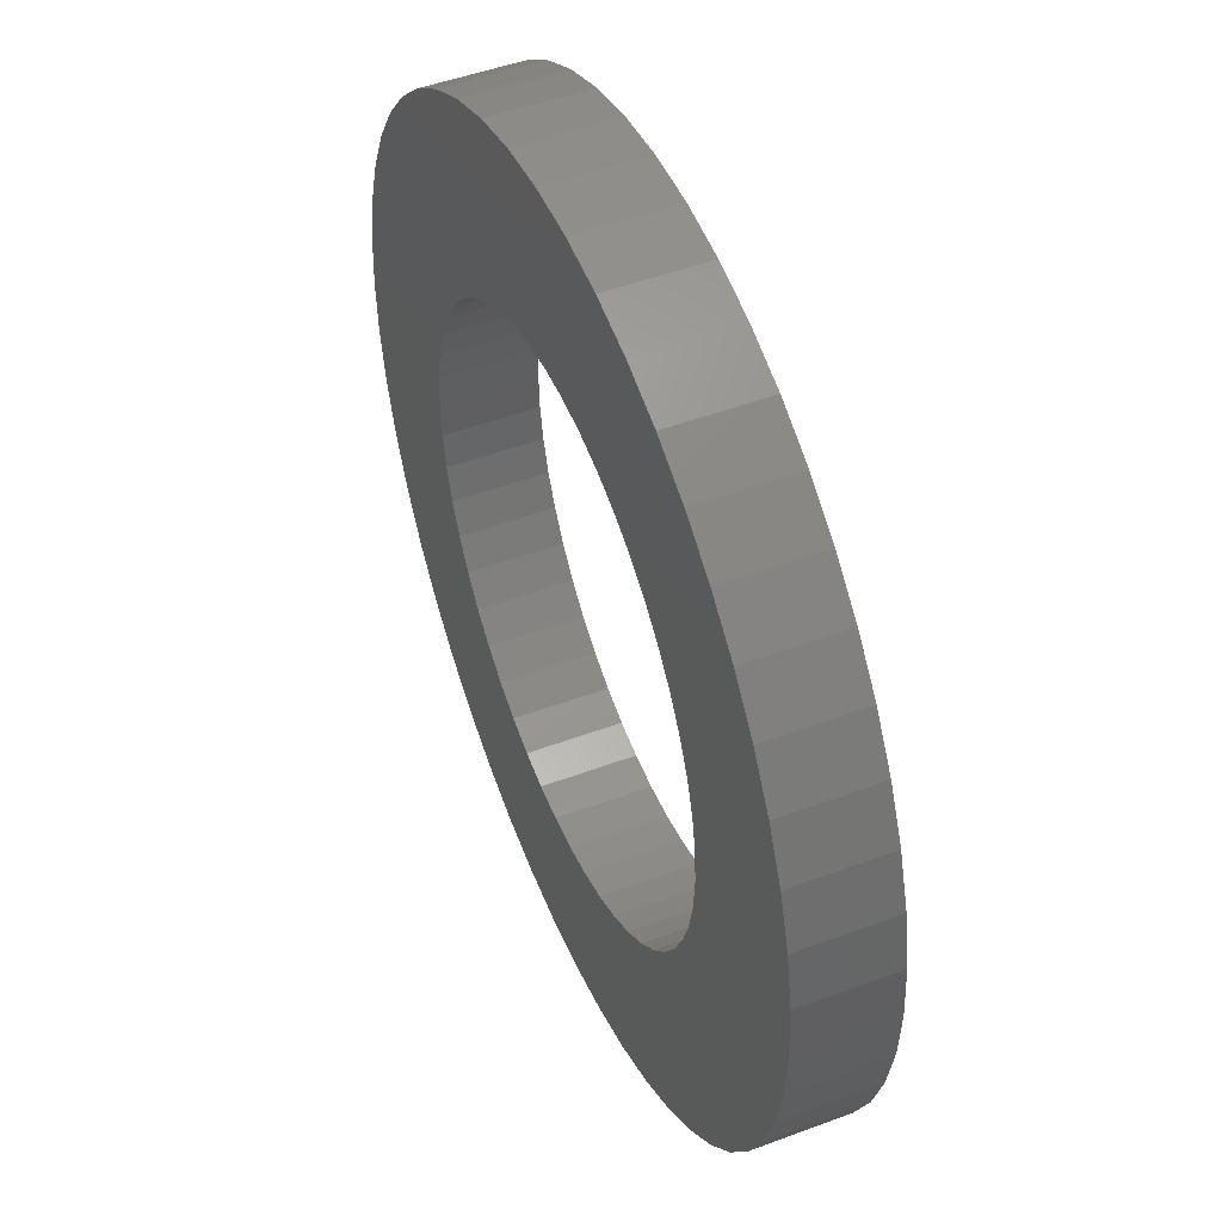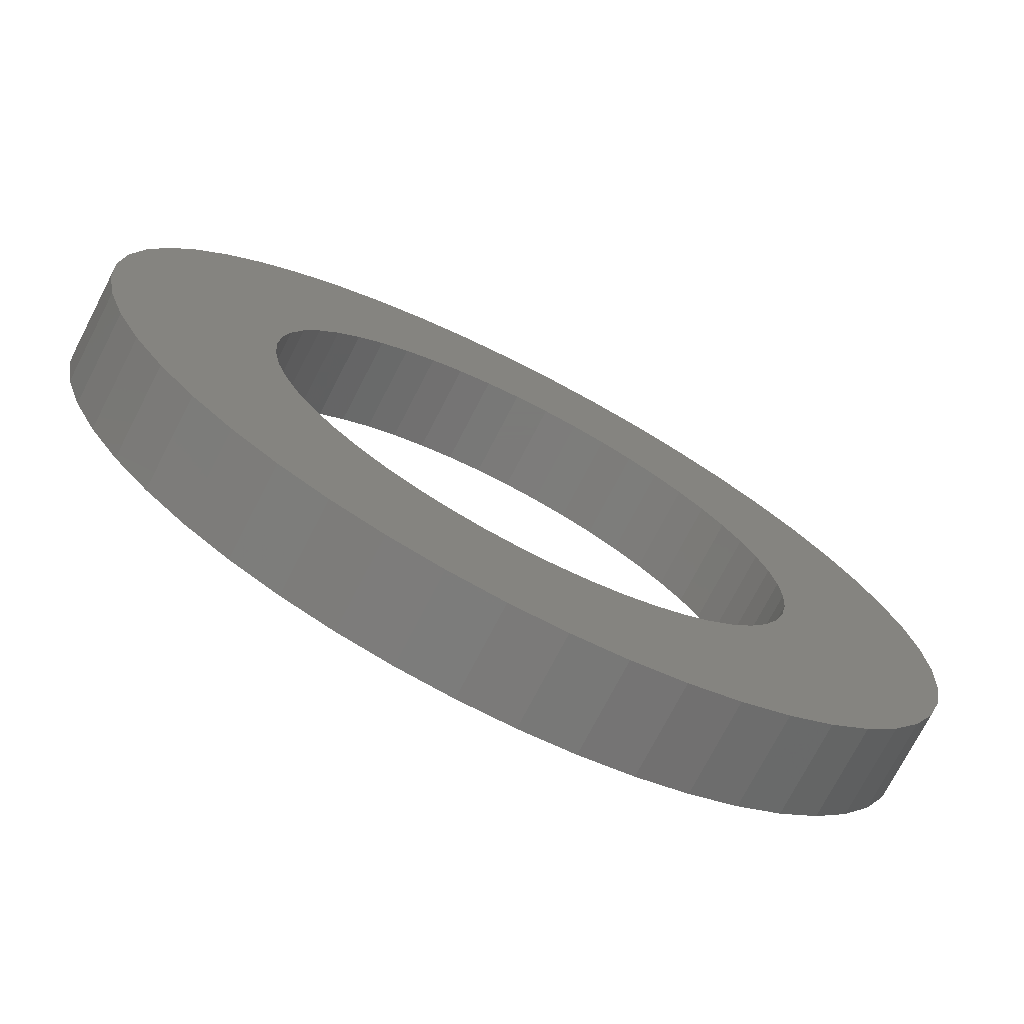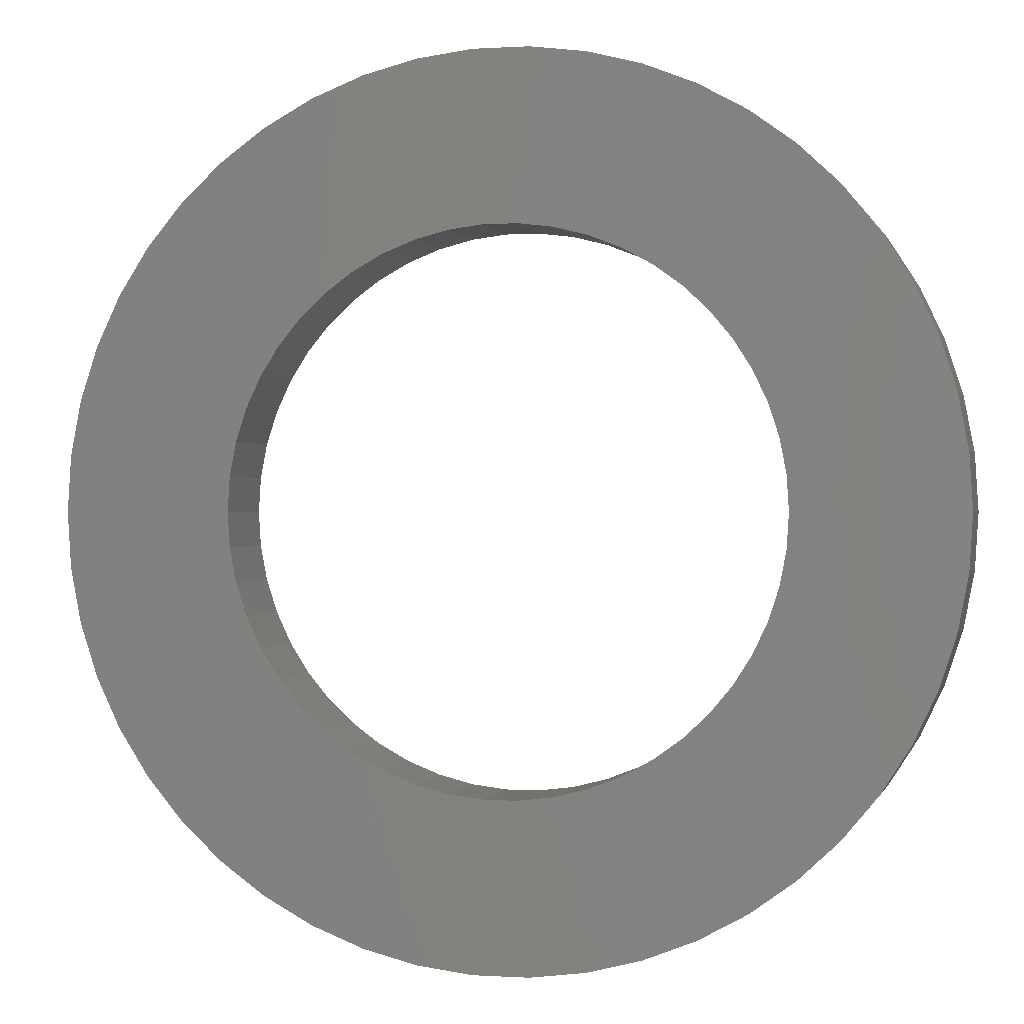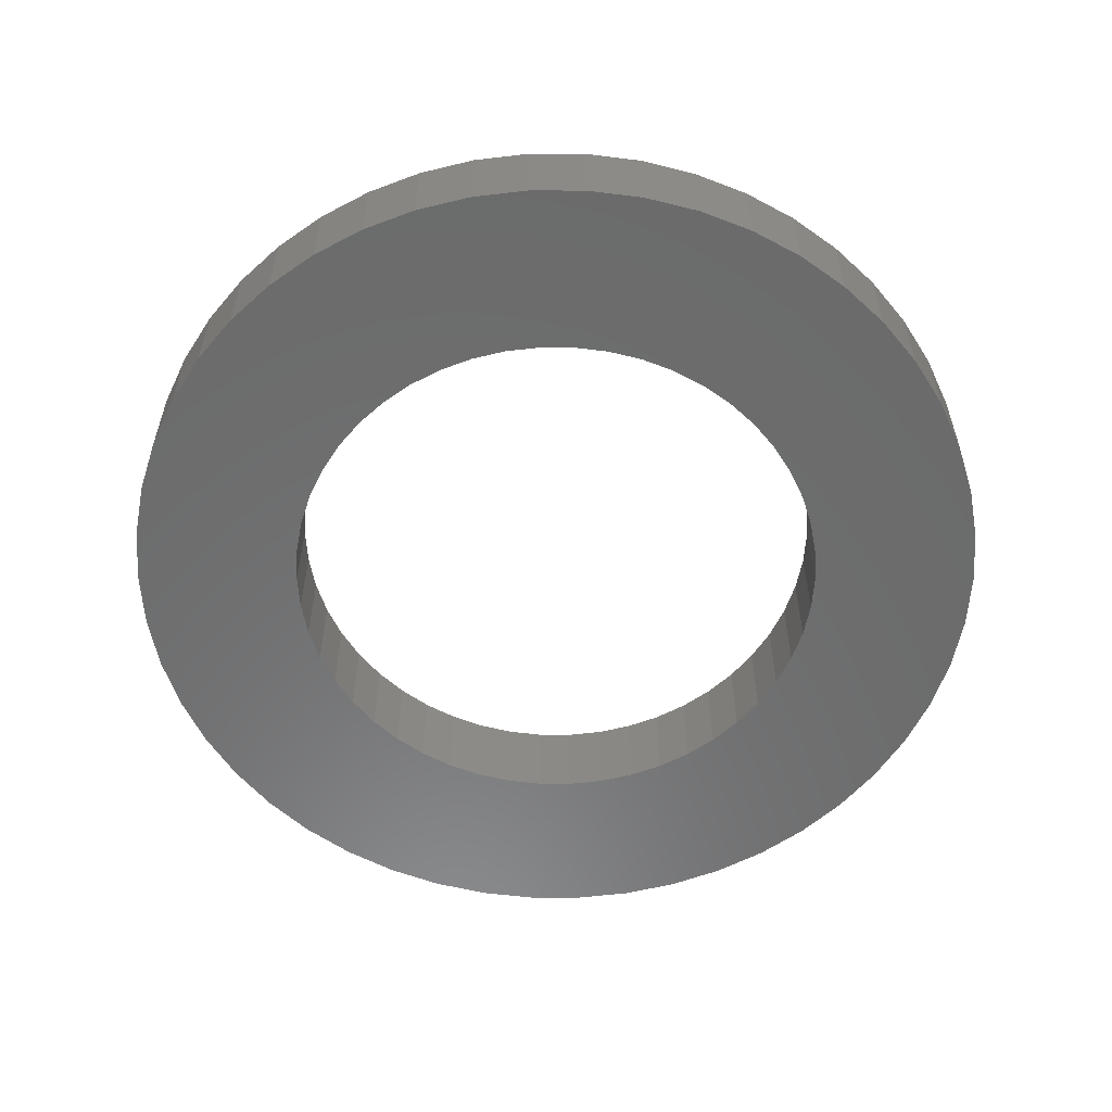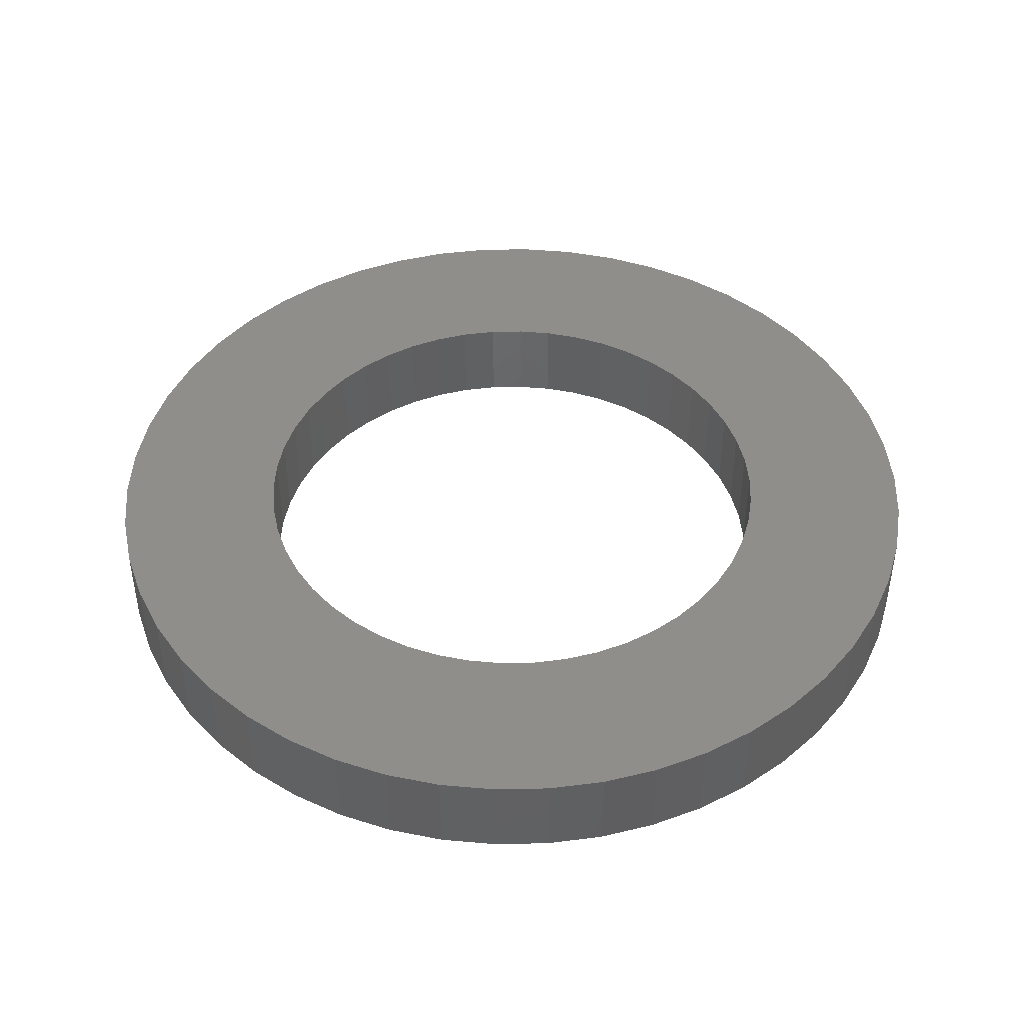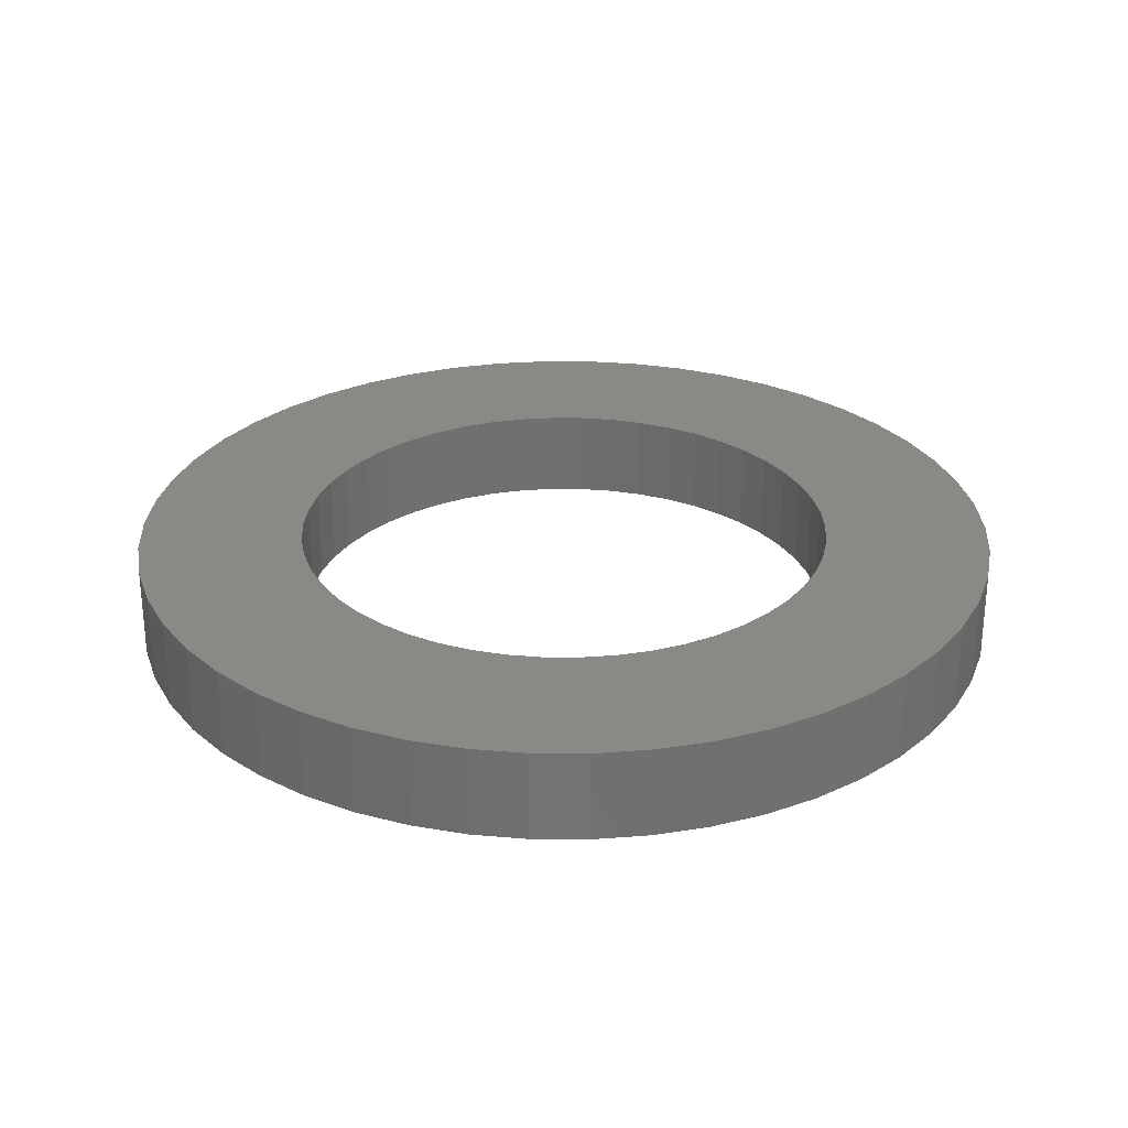
<metadata>
{"format":"stl","ext":"stl","renderer":"f3d","projection":"perspective","resolution":1024,"background":"white","views":[{"elev":48.7,"azim":-112.6,"up":"+Y"},{"elev":-73.8,"azim":-27.3,"up":"+Y"},{"elev":-0.0,"azim":13.6,"up":"+Y"},{"elev":-57.7,"azim":-93.8,"up":"+Z"},{"elev":44.6,"azim":-145.3,"up":"+Z"},{"elev":28.0,"azim":-35.5,"up":"+Z"}]}
</metadata>
<code>
# stl→obj: 200 verts, 400 faces
v 14.5 0 1.5
v 14.39 1.817 -1.5
v 14.39 1.817 1.5
v 14.5 0 -1.5
v -14.5 0 -1.5
v -14.39 1.817 1.5
v -14.39 1.817 -1.5
v -14.5 0 1.5
v 0.9105 14.47 -1.5
v -0.9105 14.47 1.5
v 0.9105 14.47 1.5
v -0.9105 14.47 -1.5
v -0.9105 -14.47 -1.5
v 0.9105 -14.47 1.5
v -0.9105 -14.47 1.5
v 0.9105 -14.47 -1.5
v 10.57 9.926 -1.5
v 9.243 11.17 1.5
v 10.57 9.926 1.5
v 9.243 11.17 -1.5
v -9.243 11.17 -1.5
v -10.57 9.926 1.5
v -9.243 11.17 1.5
v -10.57 9.926 -1.5
v -4.481 13.79 -1.5
v -6.174 13.12 1.5
v -4.481 13.79 1.5
v -6.174 13.12 -1.5
v 13.48 5.338 1.5
v 12.71 6.985 -1.5
v 12.71 6.985 1.5
v 13.48 5.338 -1.5
v 14.04 3.606 -1.5
v 14.04 3.606 1.5
v 6.174 13.12 -1.5
v 4.481 13.79 1.5
v 6.174 13.12 1.5
v 4.481 13.79 -1.5
v 2.717 14.24 1.5
v 2.717 14.24 -1.5
v 7.769 12.24 -1.5
v 7.769 12.24 1.5
v -13.48 5.338 -1.5
v -12.71 6.985 1.5
v -12.71 6.985 -1.5
v -13.48 5.338 1.5
v -14.04 3.606 -1.5
v -14.04 3.606 1.5
v -2.717 14.24 1.5
v -2.717 14.24 -1.5
v 2.717 -14.24 1.5
v 2.717 -14.24 -1.5
v 11.73 8.523 1.5
v 11.73 8.523 -1.5
v -11.73 8.523 1.5
v -11.73 8.523 -1.5
v 9 0 1.5
v 8.929 1.128 1.5
v 14.39 -1.817 1.5
v 8.717 2.238 1.5
v 8.929 -1.128 1.5
v 8.368 3.313 1.5
v 14.04 -3.606 1.5
v 7.887 4.336 1.5
v 8.717 -2.238 1.5
v 7.281 5.29 1.5
v 13.48 -5.338 1.5
v 6.561 6.161 1.5
v 8.368 -3.313 1.5
v 12.71 -6.985 1.5
v 5.737 6.935 1.5
v 4.822 7.599 1.5
v 3.832 8.143 1.5
v 2.781 8.56 1.5
v 1.686 8.841 1.5
v 0.5651 8.982 1.5
v -0.5651 8.982 1.5
v -1.686 8.841 1.5
v -2.781 8.56 1.5
v -3.832 8.143 1.5
v -4.822 7.599 1.5
v -7.769 12.24 1.5
v -5.737 6.935 1.5
v -6.561 6.161 1.5
v -7.281 5.29 1.5
v -7.887 4.336 1.5
v -8.368 3.313 1.5
v 7.887 -4.336 1.5
v 11.73 -8.523 1.5
v 7.281 -5.29 1.5
v 10.57 -9.926 1.5
v 6.561 -6.161 1.5
v 9.243 -11.17 1.5
v 5.737 -6.935 1.5
v 7.769 -12.24 1.5
v 4.822 -7.599 1.5
v 6.174 -13.12 1.5
v 3.832 -8.143 1.5
v 4.481 -13.79 1.5
v 2.781 -8.56 1.5
v 1.686 -8.841 1.5
v 0.5651 -8.982 1.5
v -0.5651 -8.982 1.5
v -1.686 -8.841 1.5
v -2.717 -14.24 1.5
v -2.781 -8.56 1.5
v -4.481 -13.79 1.5
v -3.832 -8.143 1.5
v -6.174 -13.12 1.5
v -4.822 -7.599 1.5
v -7.769 -12.24 1.5
v -5.737 -6.935 1.5
v -9.243 -11.17 1.5
v -6.561 -6.161 1.5
v -10.57 -9.926 1.5
v -7.281 -5.29 1.5
v -11.73 -8.523 1.5
v -7.887 -4.336 1.5
v -12.71 -6.985 1.5
v -8.368 -3.313 1.5
v -13.48 -5.338 1.5
v -8.717 -2.238 1.5
v -14.04 -3.606 1.5
v -8.929 -1.128 1.5
v -14.39 -1.817 1.5
v -9 0 1.5
v -8.717 2.238 1.5
v -8.929 1.128 1.5
v -7.769 12.24 -1.5
v 14.39 -1.817 -1.5
v 14.04 -3.606 -1.5
v -12.71 -6.985 -1.5
v -13.48 -5.338 -1.5
v -11.73 -8.523 -1.5
v 9 0 -1.5
v 8.929 -1.128 -1.5
v 8.717 -2.238 -1.5
v 13.48 -5.338 -1.5
v 8.929 1.128 -1.5
v 8.368 -3.313 -1.5
v 12.71 -6.985 -1.5
v 7.887 -4.336 -1.5
v 11.73 -8.523 -1.5
v 8.717 2.238 -1.5
v 7.281 -5.29 -1.5
v 10.57 -9.926 -1.5
v 6.561 -6.161 -1.5
v 9.243 -11.17 -1.5
v 8.368 3.313 -1.5
v 5.737 -6.935 -1.5
v 7.769 -12.24 -1.5
v 4.822 -7.599 -1.5
v 6.174 -13.12 -1.5
v 3.832 -8.143 -1.5
v 4.481 -13.79 -1.5
v 2.781 -8.56 -1.5
v 1.686 -8.841 -1.5
v 0.5651 -8.982 -1.5
v -0.5651 -8.982 -1.5
v -1.686 -8.841 -1.5
v -2.717 -14.24 -1.5
v -2.781 -8.56 -1.5
v -4.481 -13.79 -1.5
v -3.832 -8.143 -1.5
v -6.174 -13.12 -1.5
v -4.822 -7.599 -1.5
v -7.769 -12.24 -1.5
v -5.737 -6.935 -1.5
v -9.243 -11.17 -1.5
v -6.561 -6.161 -1.5
v -10.57 -9.926 -1.5
v -7.281 -5.29 -1.5
v -7.887 -4.336 -1.5
v -8.368 -3.313 -1.5
v 7.887 4.336 -1.5
v 7.281 5.29 -1.5
v 6.561 6.161 -1.5
v 5.737 6.935 -1.5
v 4.822 7.599 -1.5
v 3.832 8.143 -1.5
v 2.781 8.56 -1.5
v 1.686 8.841 -1.5
v 0.5651 8.982 -1.5
v -0.5651 8.982 -1.5
v -1.686 8.841 -1.5
v -2.781 8.56 -1.5
v -3.832 8.143 -1.5
v -4.822 7.599 -1.5
v -5.737 6.935 -1.5
v -6.561 6.161 -1.5
v -7.281 5.29 -1.5
v -7.887 4.336 -1.5
v -8.368 3.313 -1.5
v -8.717 2.238 -1.5
v -8.929 1.128 -1.5
v -9 0 -1.5
v -8.717 -2.238 -1.5
v -14.04 -3.606 -1.5
v -8.929 -1.128 -1.5
v -14.39 -1.817 -1.5
f 1 2 3
f 2 1 4
f 5 6 7
f 6 5 8
f 9 10 11
f 10 9 12
f 13 14 15
f 14 13 16
f 17 18 19
f 18 17 20
f 21 22 23
f 22 21 24
f 25 26 27
f 26 25 28
f 29 30 31
f 30 29 32
f 3 33 34
f 33 3 2
f 35 36 37
f 36 35 38
f 38 39 36
f 39 38 40
f 41 37 42
f 37 41 35
f 43 44 45
f 44 43 46
f 47 46 43
f 46 47 48
f 12 49 10
f 49 12 50
f 16 51 14
f 51 16 52
f 34 32 29
f 32 34 33
f 53 17 19
f 17 53 54
f 31 54 53
f 54 31 30
f 40 11 39
f 11 40 9
f 20 42 18
f 42 20 41
f 45 55 56
f 55 45 44
f 56 22 24
f 22 56 55
f 7 48 47
f 48 7 6
f 57 1 3
f 58 3 34
f 1 57 59
f 60 34 29
f 61 59 57
f 62 29 31
f 59 61 63
f 64 31 53
f 65 63 61
f 66 53 19
f 63 65 67
f 68 19 18
f 69 67 65
f 67 69 70
f 3 58 57
f 34 60 58
f 29 62 60
f 31 64 62
f 71 18 42
f 53 66 64
f 19 68 66
f 72 42 37
f 18 71 68
f 42 72 71
f 73 37 36
f 37 73 72
f 36 74 73
f 39 74 36
f 39 75 74
f 11 75 39
f 11 76 75
f 11 77 76
f 10 77 11
f 10 78 77
f 49 78 10
f 49 79 78
f 27 79 49
f 79 27 80
f 26 80 27
f 80 26 81
f 82 81 26
f 81 82 83
f 23 83 82
f 83 23 84
f 22 84 23
f 84 22 85
f 55 85 22
f 85 55 86
f 86 44 87
f 44 86 55
f 88 70 69
f 70 88 89
f 90 89 88
f 89 90 91
f 92 91 90
f 91 92 93
f 94 93 92
f 93 94 95
f 96 95 94
f 95 96 97
f 98 97 96
f 97 98 99
f 100 99 98
f 100 51 99
f 101 51 100
f 101 14 51
f 102 14 101
f 103 14 102
f 103 15 14
f 104 15 103
f 104 105 15
f 106 105 104
f 107 106 108
f 106 107 105
f 109 108 110
f 111 110 112
f 108 109 107
f 113 112 114
f 115 114 116
f 110 111 109
f 117 116 118
f 119 118 120
f 121 120 122
f 123 122 124
f 112 113 111
f 125 124 126
f 46 87 44
f 87 46 127
f 114 115 113
f 48 127 46
f 116 117 115
f 127 48 128
f 118 119 117
f 6 128 48
f 120 121 119
f 128 6 126
f 122 123 121
f 8 126 6
f 124 125 123
f 126 8 125
f 28 82 26
f 82 28 129
f 129 23 82
f 23 129 21
f 50 27 49
f 27 50 25
f 59 4 1
f 4 59 130
f 63 130 59
f 130 63 131
f 132 121 133
f 121 132 119
f 134 119 132
f 119 134 117
f 135 4 130
f 136 130 131
f 4 135 2
f 137 131 138
f 139 2 135
f 140 138 141
f 2 139 33
f 142 141 143
f 144 33 139
f 145 143 146
f 33 144 32
f 147 146 148
f 149 32 144
f 32 149 30
f 130 136 135
f 131 137 136
f 138 140 137
f 141 142 140
f 150 148 151
f 143 145 142
f 146 147 145
f 152 151 153
f 148 150 147
f 151 152 150
f 154 153 155
f 153 154 152
f 155 156 154
f 52 156 155
f 52 157 156
f 16 157 52
f 16 158 157
f 16 159 158
f 13 159 16
f 13 160 159
f 161 160 13
f 161 162 160
f 163 162 161
f 162 163 164
f 165 164 163
f 164 165 166
f 167 166 165
f 166 167 168
f 169 168 167
f 168 169 170
f 171 170 169
f 170 171 172
f 134 172 171
f 172 134 173
f 173 132 174
f 132 173 134
f 175 30 149
f 30 175 54
f 176 54 175
f 54 176 17
f 177 17 176
f 17 177 20
f 178 20 177
f 20 178 41
f 179 41 178
f 41 179 35
f 180 35 179
f 35 180 38
f 181 38 180
f 181 40 38
f 182 40 181
f 182 9 40
f 183 9 182
f 184 9 183
f 184 12 9
f 185 12 184
f 185 50 12
f 186 50 185
f 25 186 187
f 186 25 50
f 28 187 188
f 129 188 189
f 187 28 25
f 21 189 190
f 24 190 191
f 188 129 28
f 56 191 192
f 45 192 193
f 43 193 194
f 47 194 195
f 189 21 129
f 7 195 196
f 133 174 132
f 174 133 197
f 190 24 21
f 198 197 133
f 191 56 24
f 197 198 199
f 192 45 56
f 200 199 198
f 193 43 45
f 199 200 196
f 194 47 43
f 5 196 200
f 195 7 47
f 196 5 7
f 153 95 97
f 95 153 151
f 70 138 67
f 138 70 141
f 171 117 134
f 117 171 115
f 133 123 198
f 123 133 121
f 148 91 93
f 91 148 146
f 155 97 99
f 97 155 153
f 52 99 51
f 99 52 155
f 89 141 70
f 141 89 143
f 91 143 89
f 143 91 146
f 67 131 63
f 131 67 138
f 161 15 105
f 15 161 13
f 165 107 109
f 107 165 163
f 163 105 107
f 105 163 161
f 198 125 200
f 125 198 123
f 200 8 5
f 8 200 125
f 151 93 95
f 93 151 148
f 167 109 111
f 109 167 165
f 169 111 113
f 111 169 167
f 171 113 115
f 113 171 169
f 135 58 139
f 58 135 57
f 126 195 128
f 195 126 196
f 184 76 77
f 76 184 183
f 158 103 102
f 103 158 159
f 178 68 71
f 68 178 177
f 190 83 84
f 83 190 189
f 187 79 80
f 79 187 186
f 140 65 137
f 65 140 69
f 149 64 175
f 64 149 62
f 139 60 144
f 60 139 58
f 175 66 176
f 66 175 64
f 181 73 74
f 73 181 180
f 182 74 75
f 74 182 181
f 180 72 73
f 72 180 179
f 87 192 86
f 192 87 193
f 127 193 87
f 193 127 194
f 186 78 79
f 78 186 185
f 157 102 101
f 102 157 158
f 144 62 149
f 62 144 60
f 176 68 177
f 68 176 66
f 183 75 76
f 75 183 182
f 179 71 72
f 71 179 178
f 86 191 85
f 191 86 192
f 85 190 84
f 190 85 191
f 128 194 127
f 194 128 195
f 188 80 81
f 80 188 187
f 189 81 83
f 81 189 188
f 185 77 78
f 77 185 184
f 147 90 145
f 90 147 92
f 142 69 140
f 69 142 88
f 137 61 136
f 61 137 65
f 152 98 96
f 98 152 154
f 147 94 92
f 94 147 150
f 145 88 142
f 88 145 90
f 136 57 135
f 57 136 61
f 160 106 104
f 106 160 162
f 114 172 116
f 172 114 170
f 116 173 118
f 173 116 172
f 120 197 122
f 197 120 174
f 154 100 98
f 100 154 156
f 156 101 100
f 101 156 157
f 159 104 103
f 104 159 160
f 162 108 106
f 108 162 164
f 168 114 112
f 114 168 170
f 118 174 120
f 174 118 173
f 122 199 124
f 199 122 197
f 124 196 126
f 196 124 199
f 150 96 94
f 96 150 152
f 166 112 110
f 112 166 168
f 164 110 108
f 110 164 166

</code>
